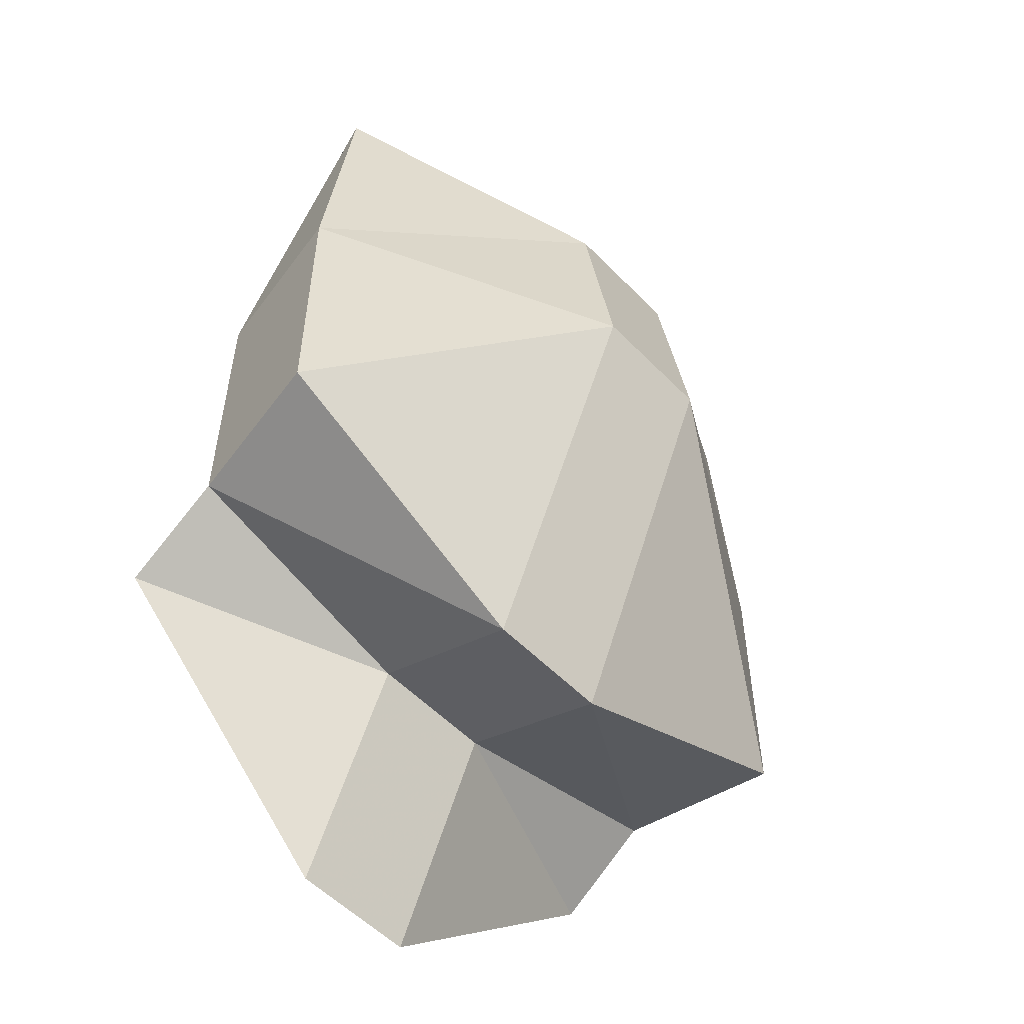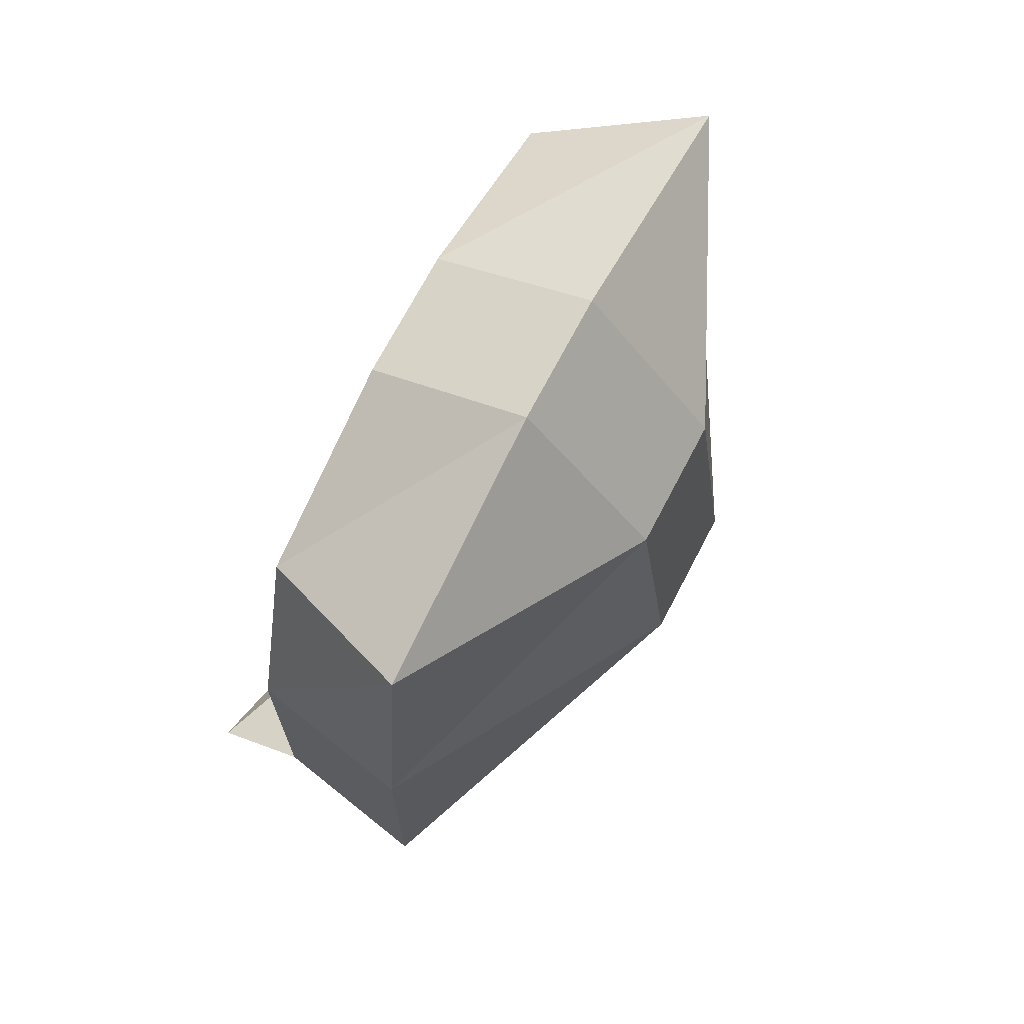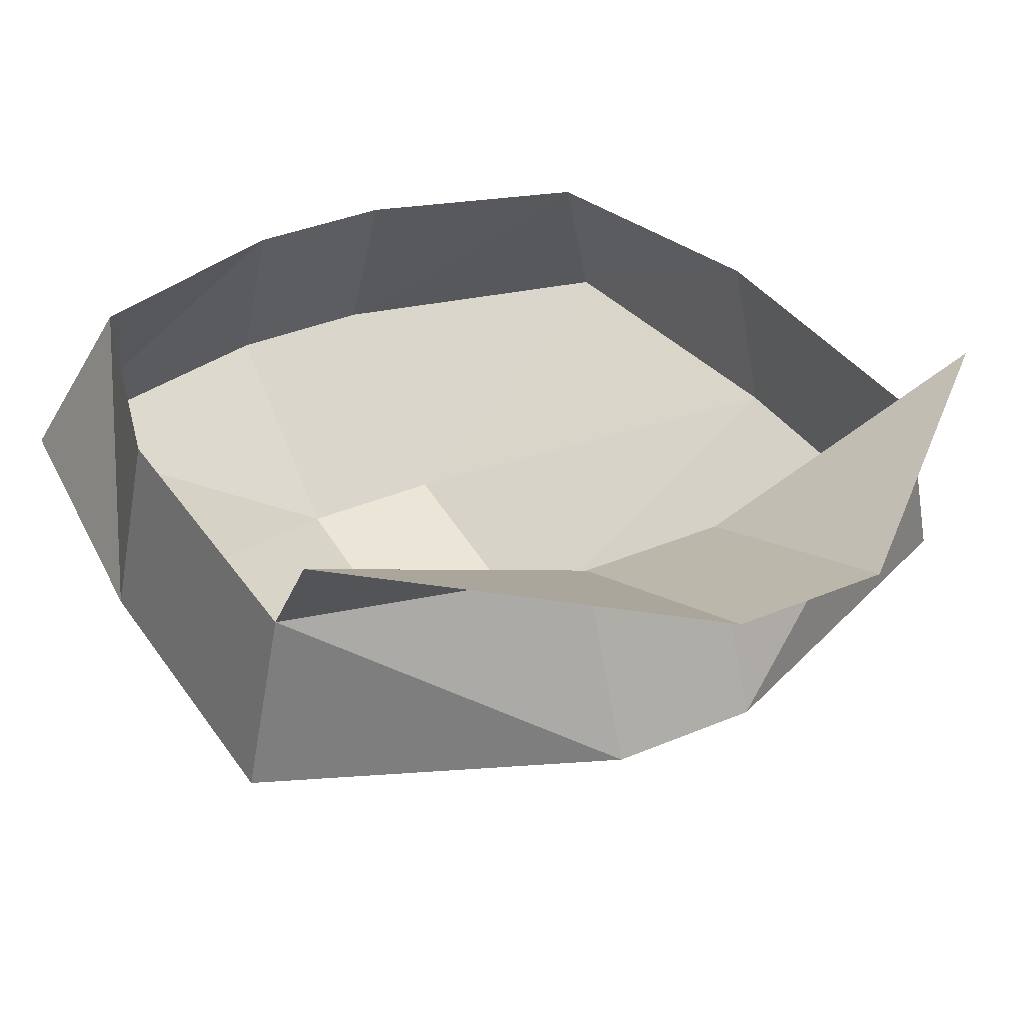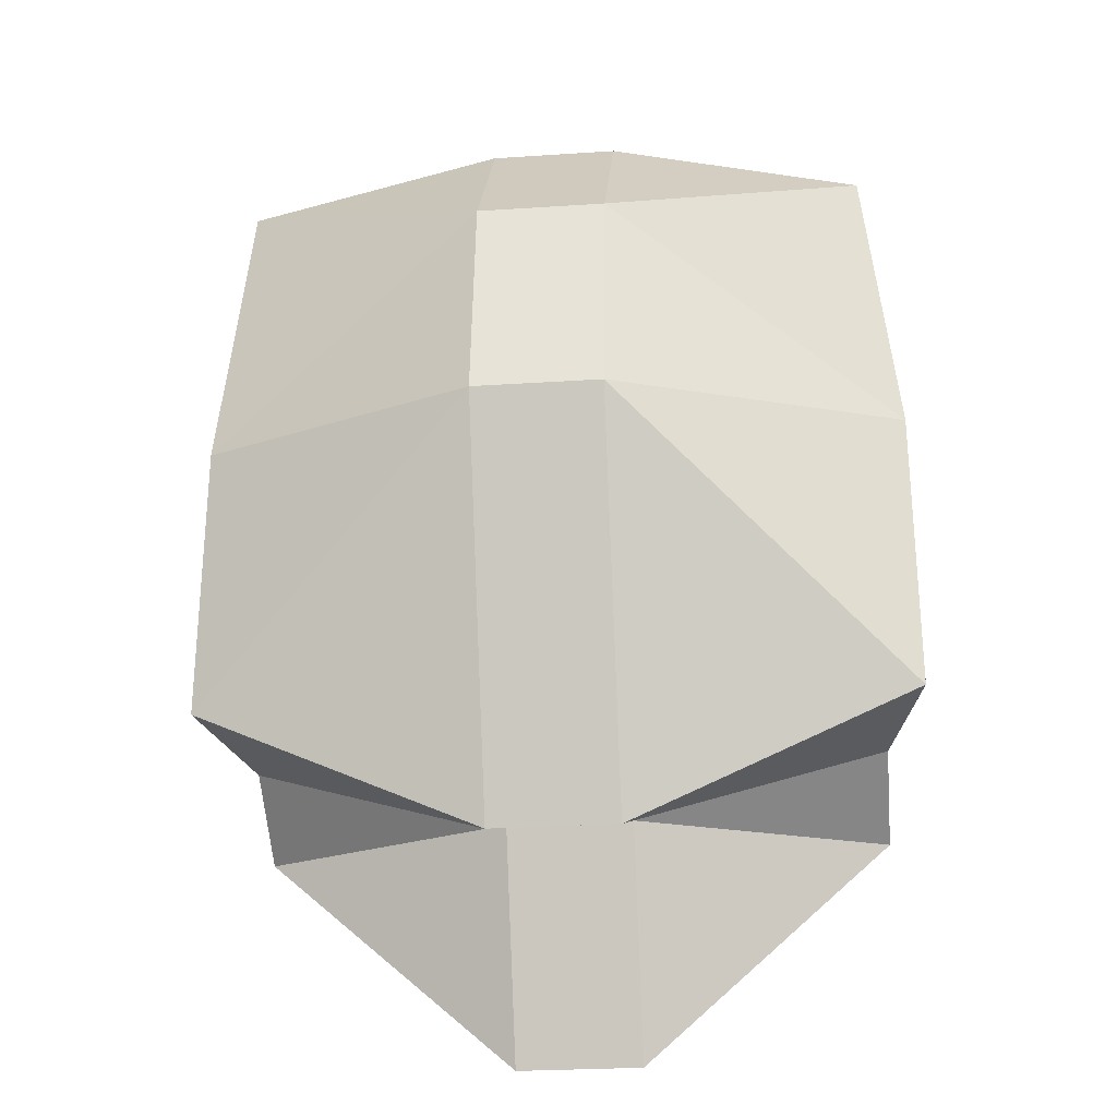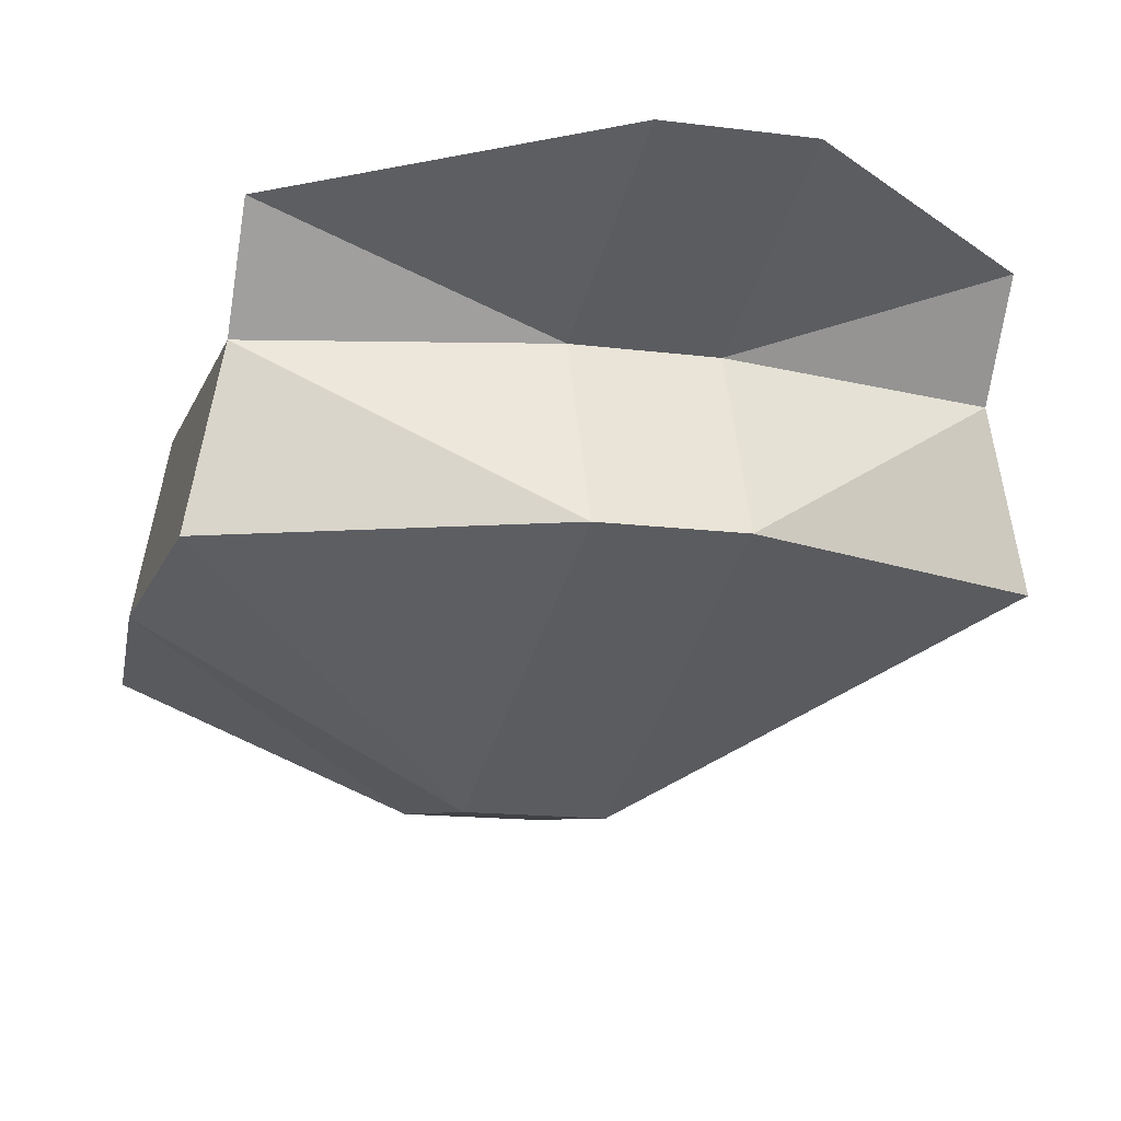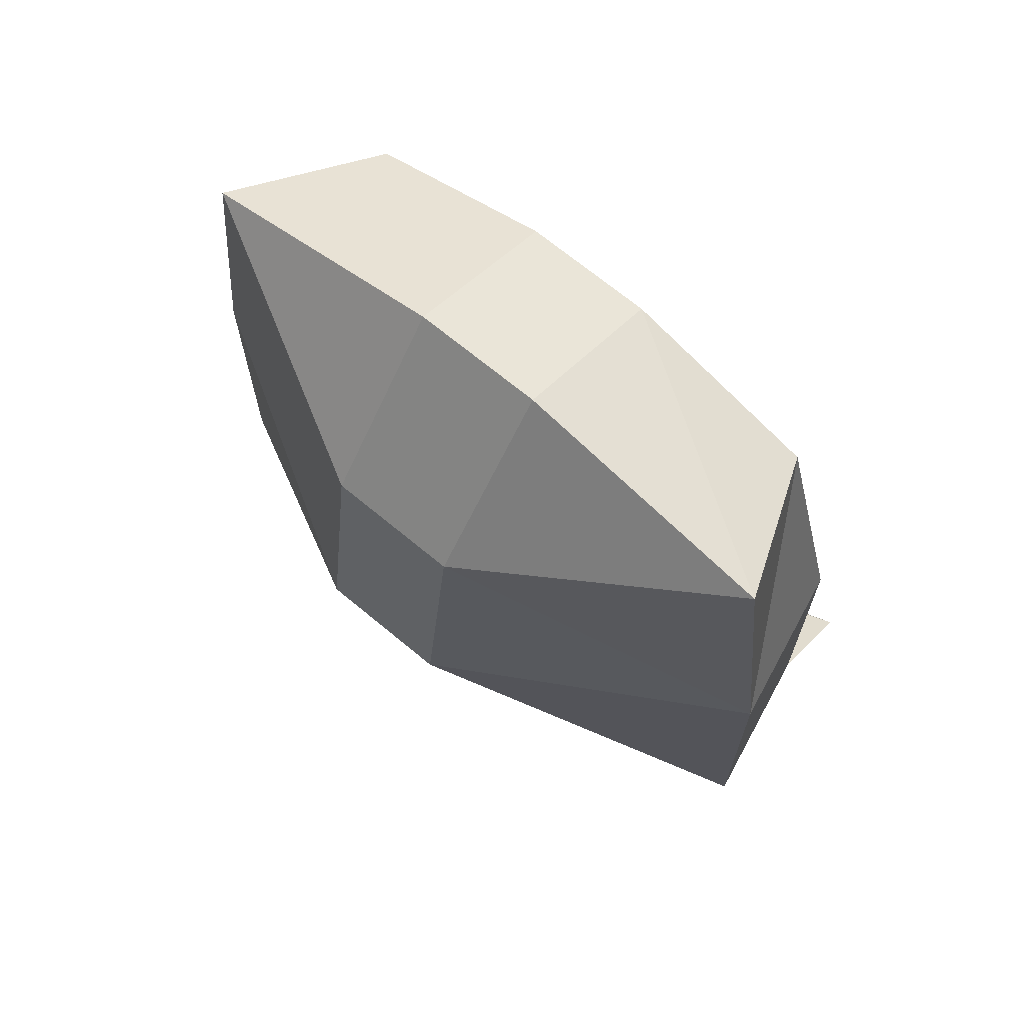
<metadata>
{"format":"obj","ext":"obj","renderer":"f3d","projection":"perspective","resolution":1024,"background":"white","views":[{"elev":-54.3,"azim":-47.1,"up":"+Z"},{"elev":70.1,"azim":-62.5,"up":"+Z"},{"elev":35.6,"azim":150.6,"up":"+Y"},{"elev":-27.2,"azim":5.8,"up":"+Z"},{"elev":-14.1,"azim":163.9,"up":"+Y"},{"elev":68.3,"azim":39.9,"up":"+Z"}]}
</metadata>
<code>
v 0.01562 -1.438 -0.1094
v 0.01562 -1.414 -0.1641
v 0.07812 -1.414 -0.1094
v 0.07812 -1.438 -0.09375
v 0.01562 -1.477 -0.125
v -0.01562 -1.477 -0.125
v -0.01562 -1.438 -0.1094
v -0.01562 -1.414 -0.1641
v -0.07812 -1.414 -0.1094
v -0.07812 -1.438 -0.09375
v -0.08594 -1.477 -0.09375
v -0.08594 -1.477 -0.02344
v -0.07812 -1.438 -0.02344
v -0.07812 -1.477 0.04688
v -0.0625 -1.438 0.03125
v -0.01562 -1.477 0.0625
v -0.01562 -1.438 0.04688
v 0.01562 -1.438 0.04688
v 0.01562 -1.477 0.0625
v 0.07812 -1.477 0.04688
v 0.0625 -1.438 0.03125
v 0.08594 -1.477 -0.02344
v 0.07812 -1.438 -0.02344
v 0.08594 -1.477 -0.09375
v 0.01562 -1.516 -0.03125
v -0.01562 -1.516 -0.03125
v -0.01562 -1.508 0.02344
v 0.01562 -1.508 0.02344
f 1 2 3
f 1 3 4
f 1 7 8
f 1 8 2
f 9 8 7
f 9 7 10
f 1 4 5
f 1 5 6
f 1 6 7
f 10 7 6
f 10 6 11
f 10 11 12
f 10 12 13
f 13 12 14
f 13 14 15
f 15 14 16
f 15 16 17
f 17 16 18
f 18 16 19
f 18 19 20
f 18 20 21
f 21 20 22
f 21 22 23
f 23 22 24
f 23 24 4
f 4 24 5
f 5 24 25
f 5 25 6
f 6 25 26
f 6 26 11
f 11 26 12
f 12 26 27
f 12 27 14
f 14 27 16
f 16 27 19
f 19 27 28
f 19 28 20
f 20 28 22
f 22 28 25
f 22 25 24
f 28 27 26
f 28 26 25

</code>
